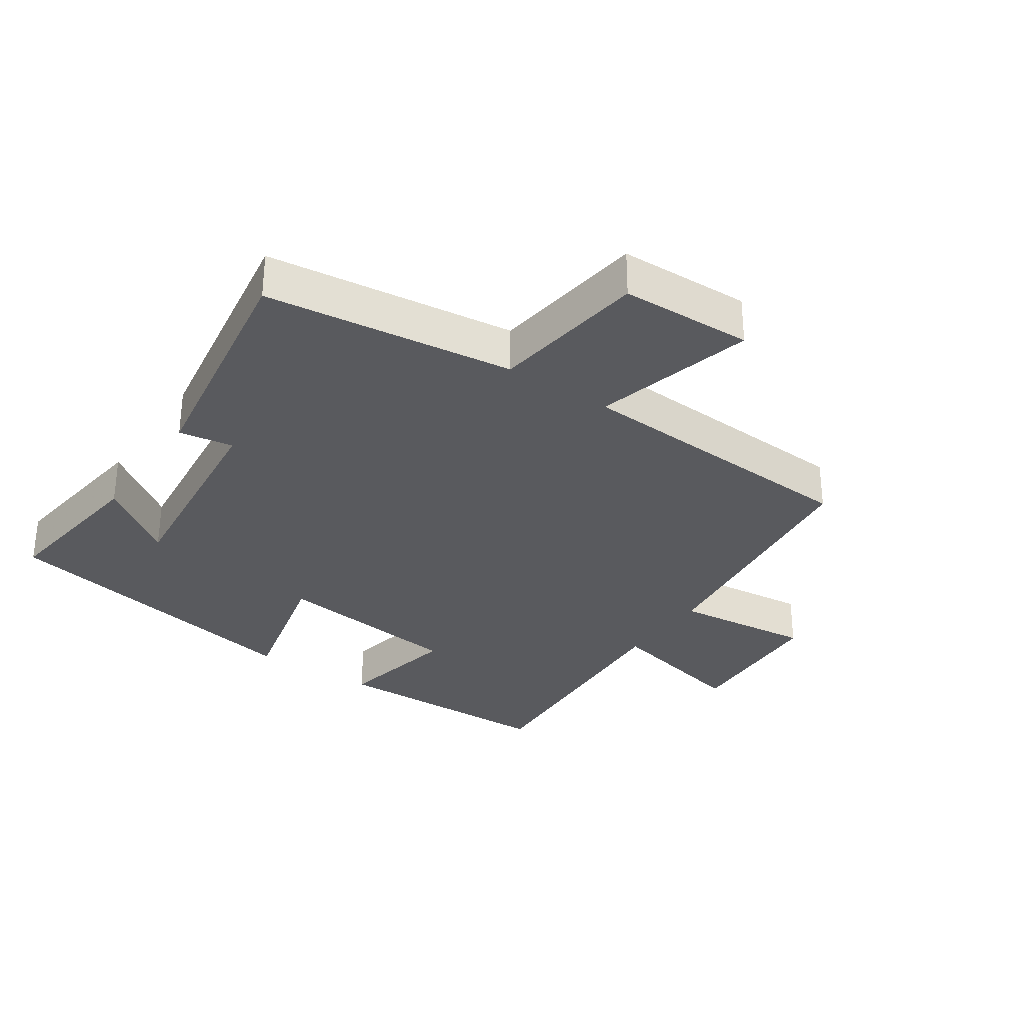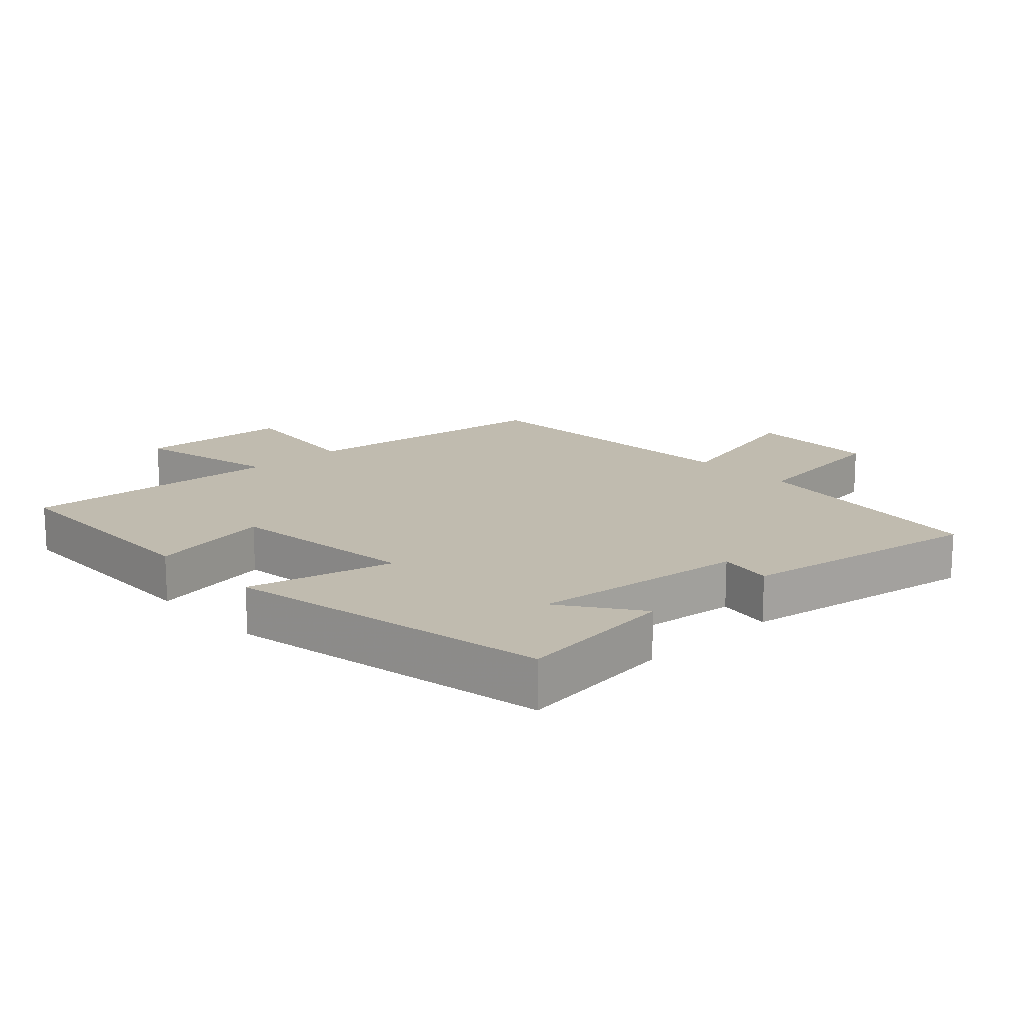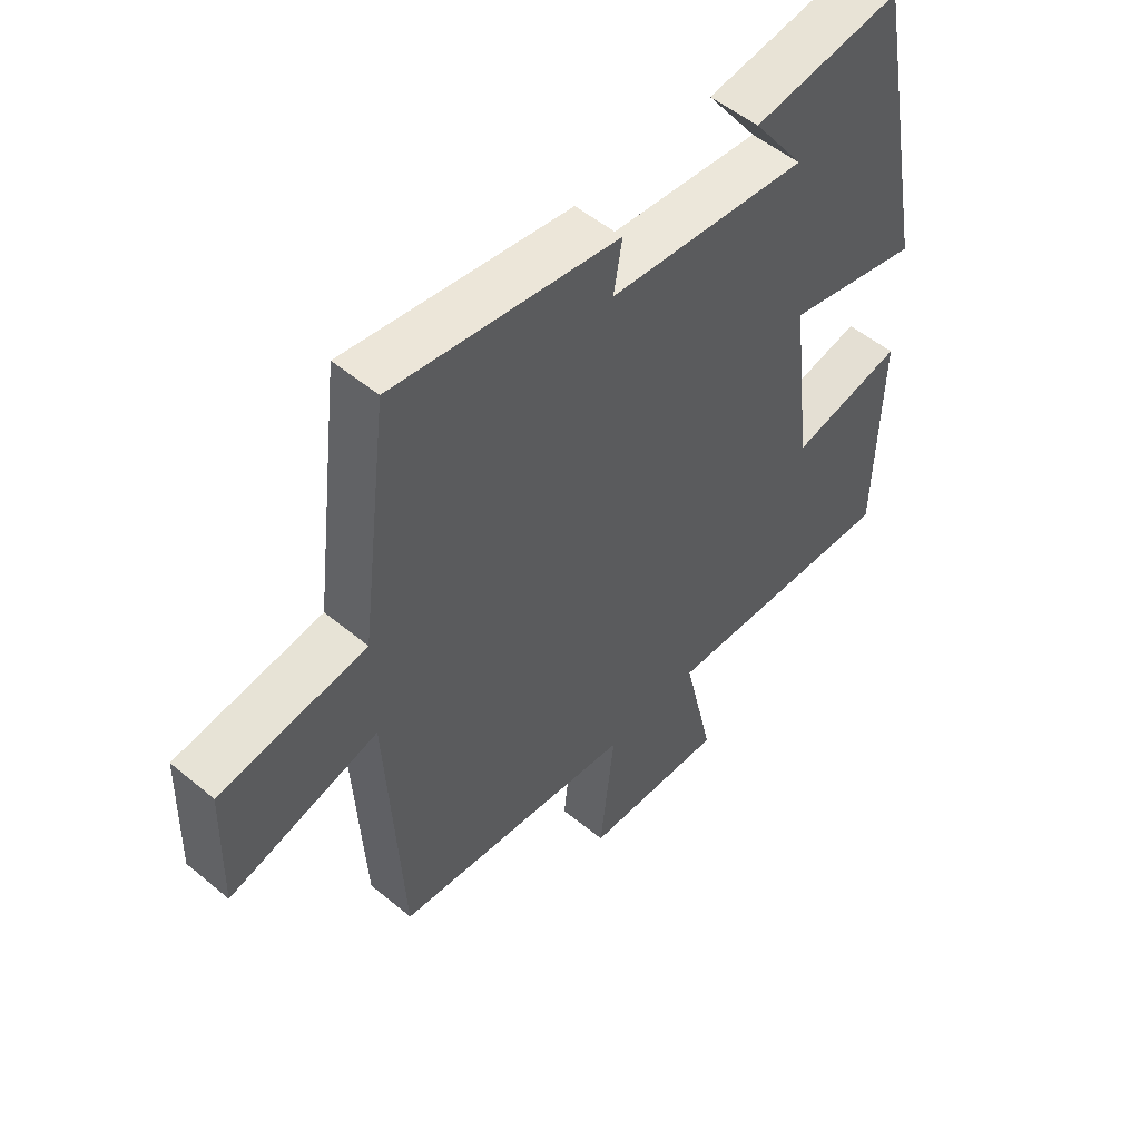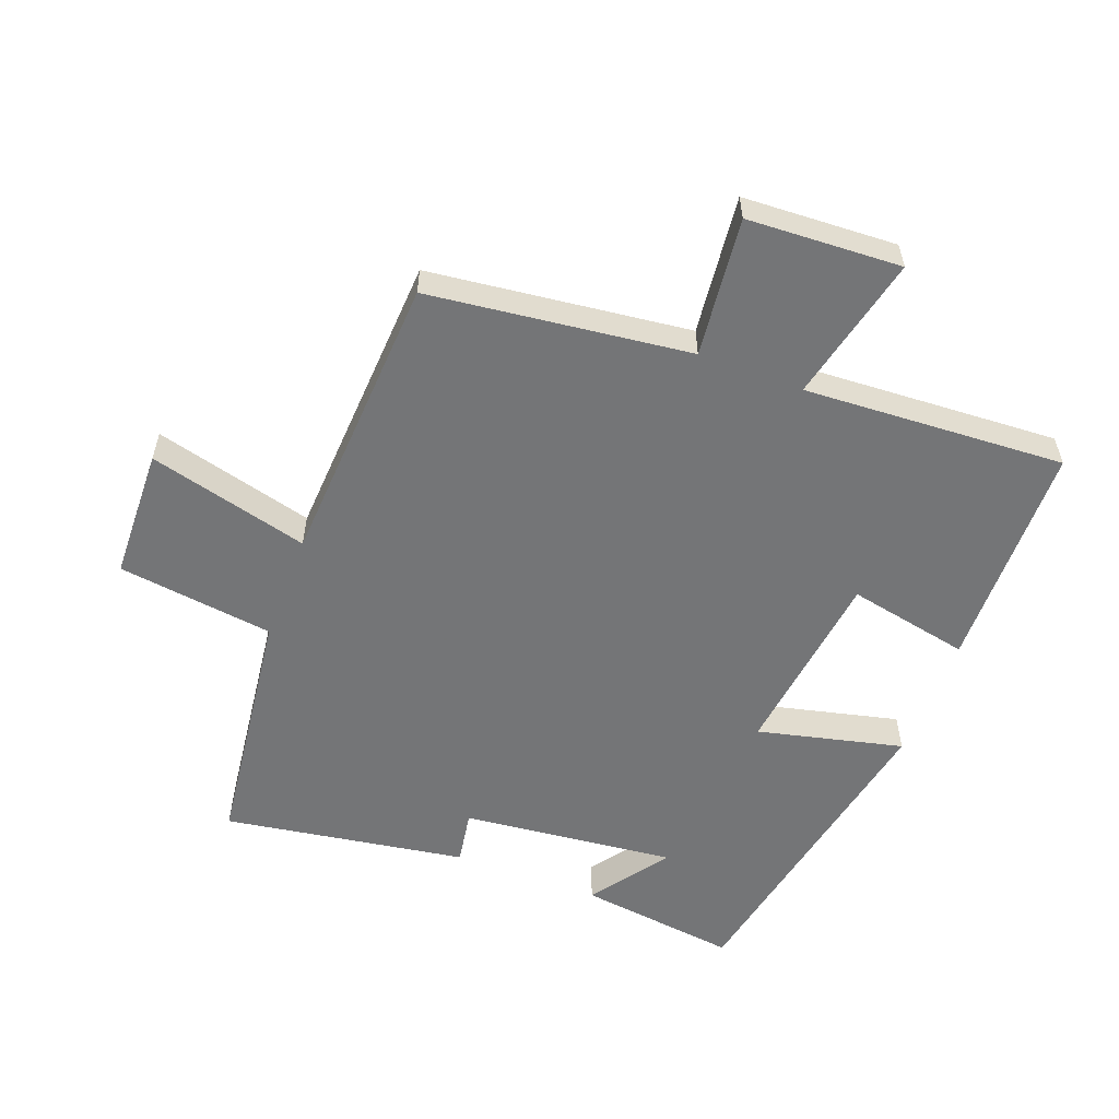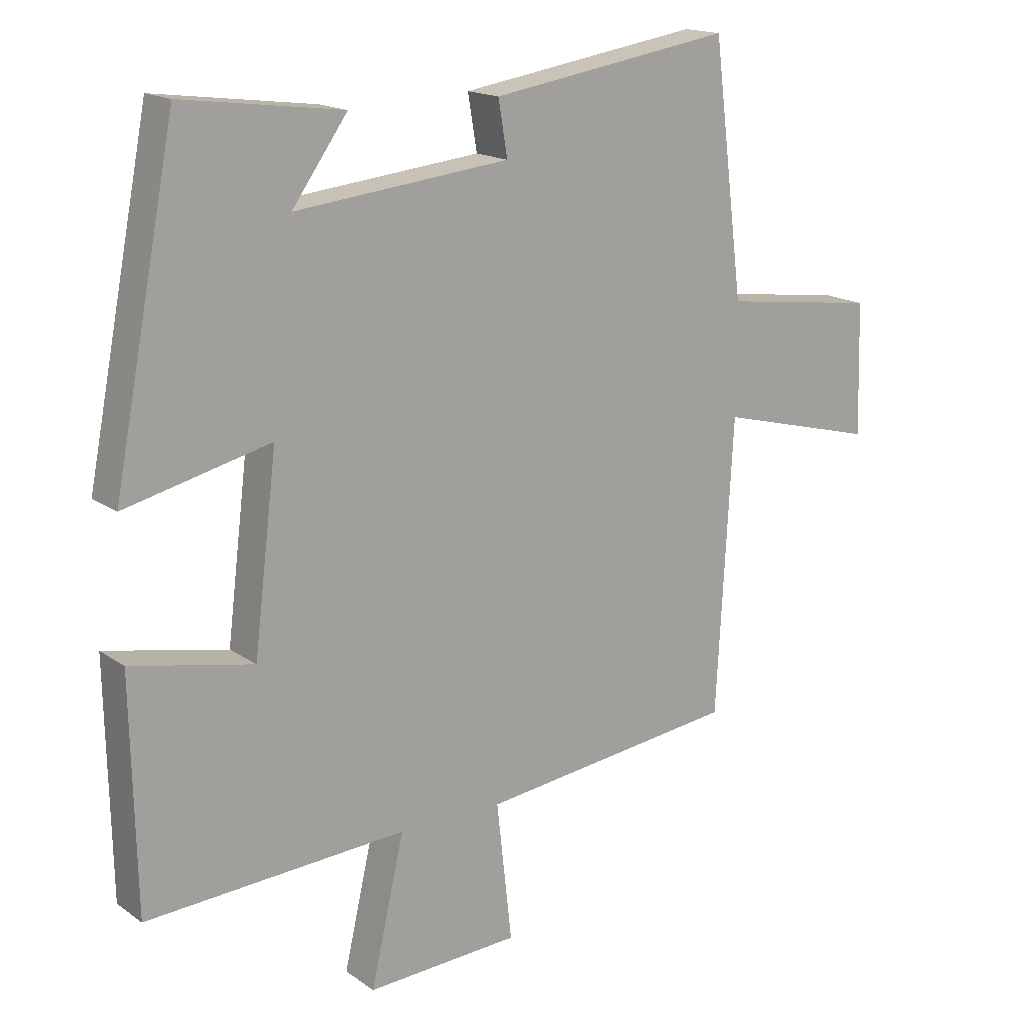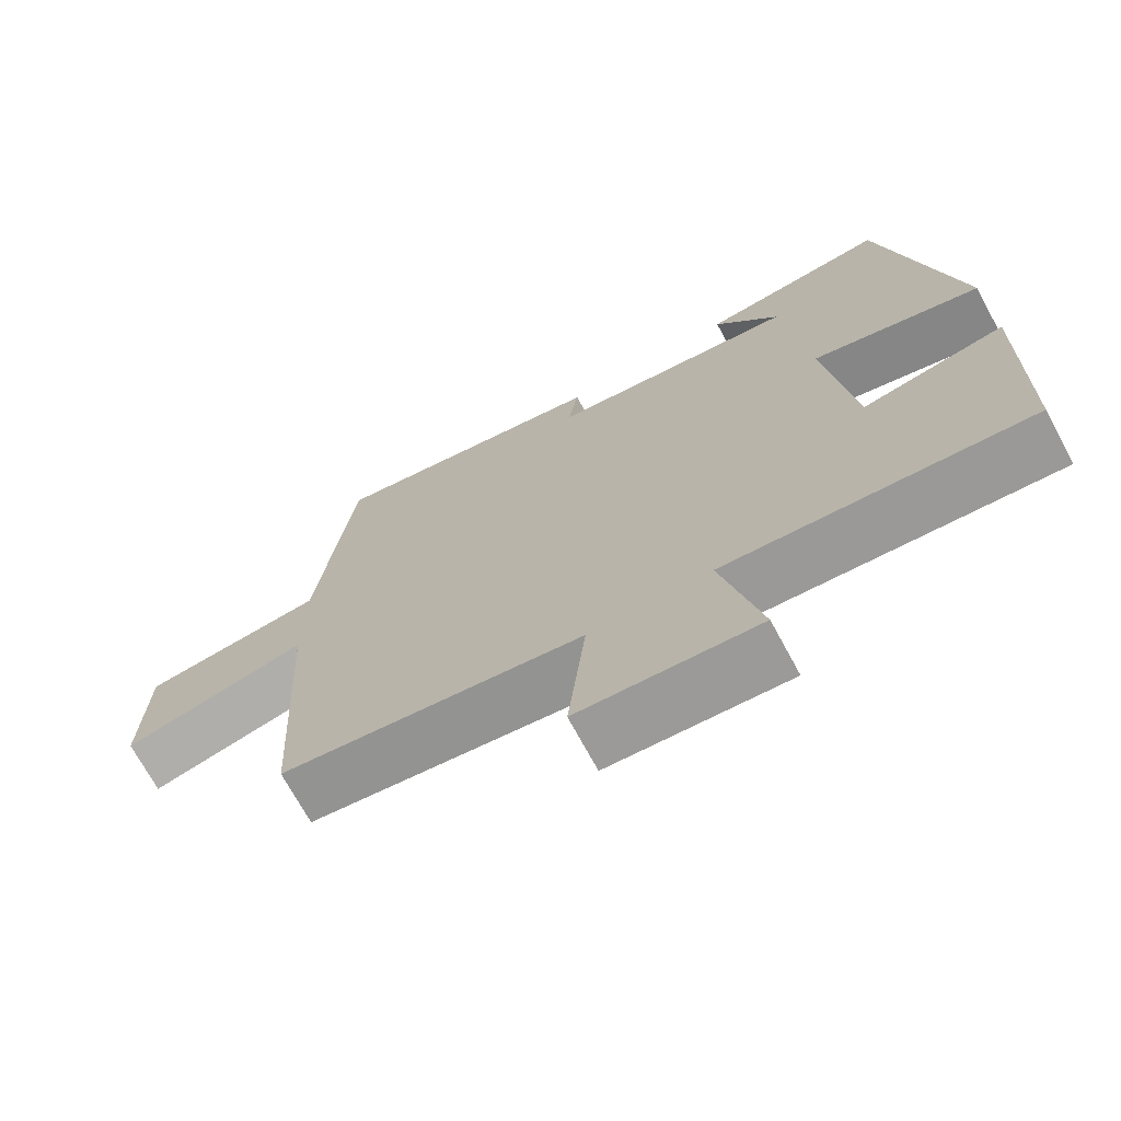
<metadata>
{"format":"obj","ext":"obj","renderer":"f3d","projection":"perspective","resolution":1024,"background":"white","views":[{"elev":-31.4,"azim":55.7,"up":"+Y"},{"elev":15.9,"azim":-42.9,"up":"+Y"},{"elev":52.7,"azim":131.7,"up":"+Z"},{"elev":-56.4,"azim":159.2,"up":"+Y"},{"elev":16.6,"azim":-35.8,"up":"+Z"},{"elev":-71.0,"azim":-151.6,"up":"+Z"}]}
</metadata>
<code>
v 0.475 0.07 -0.451
v 0.073 0.07 -0.5
v 0.097 0.07 -0.715
v -0.141 0.07 -0.727
v -0.089 0.07 -0.5
v -0.493 0.07 -0.523
v -0.5 0.07 -0.168
v -0.311 0.07 -0.206
v -0.275 0.07 0.088
v -0.5 0.07 0.034
v -0.403 0.07 0.532
v -0.155 0.07 0.5
v -0.241 0.07 0.38
v 0.091 0.07 0.416
v 0.077 0.07 0.5
v 0.452 0.07 0.56
v 0.5 0.07 0.176
v 0.742 0.07 0.144
v 0.748 0.07 -0.06
v 0.5 0.07 0.004
v 0.475 0 -0.451
v 0.073 0 -0.5
v 0.097 0 -0.715
v -0.141 0 -0.727
v -0.089 0 -0.5
v -0.493 0 -0.523
v -0.5 0 -0.168
v -0.311 0 -0.206
v -0.275 0 0.088
v -0.5 0 0.034
v -0.403 0 0.532
v -0.155 0 0.5
v -0.241 0 0.38
v 0.091 0 0.416
v 0.077 0 0.5
v 0.452 0 0.56
v 0.5 0 0.176
v 0.742 0 0.144
v 0.748 0 -0.06
v 0.5 0 0.004
f 17 18 19 20
f 17 20 1
f 16 17 1
f 15 16 1
f 14 15 1
f 13 14 1 2
f 10 11 12 13
f 9 10 13
f 9 13 2 3
f 8 9 3
f 5 6 7 8
f 5 8 3
f 3 4 5
f 40 39 38 37
f 21 40 37
f 21 37 36
f 21 36 35
f 21 35 34
f 22 21 34 33
f 33 32 31 30
f 33 30 29
f 23 22 33 29
f 23 29 28
f 28 27 26 25
f 23 28 25
f 25 24 23
f 1 21 22 2
f 2 22 23 3
f 3 23 24 4
f 4 24 25 5
f 5 25 26 6
f 6 26 27 7
f 7 27 28 8
f 8 28 29 9
f 9 29 30 10
f 10 30 31 11
f 11 31 32 12
f 12 32 33 13
f 13 33 34 14
f 14 34 35 15
f 15 35 36 16
f 16 36 37 17
f 17 37 38 18
f 18 38 39 19
f 19 39 40 20
f 20 40 21 1

</code>
